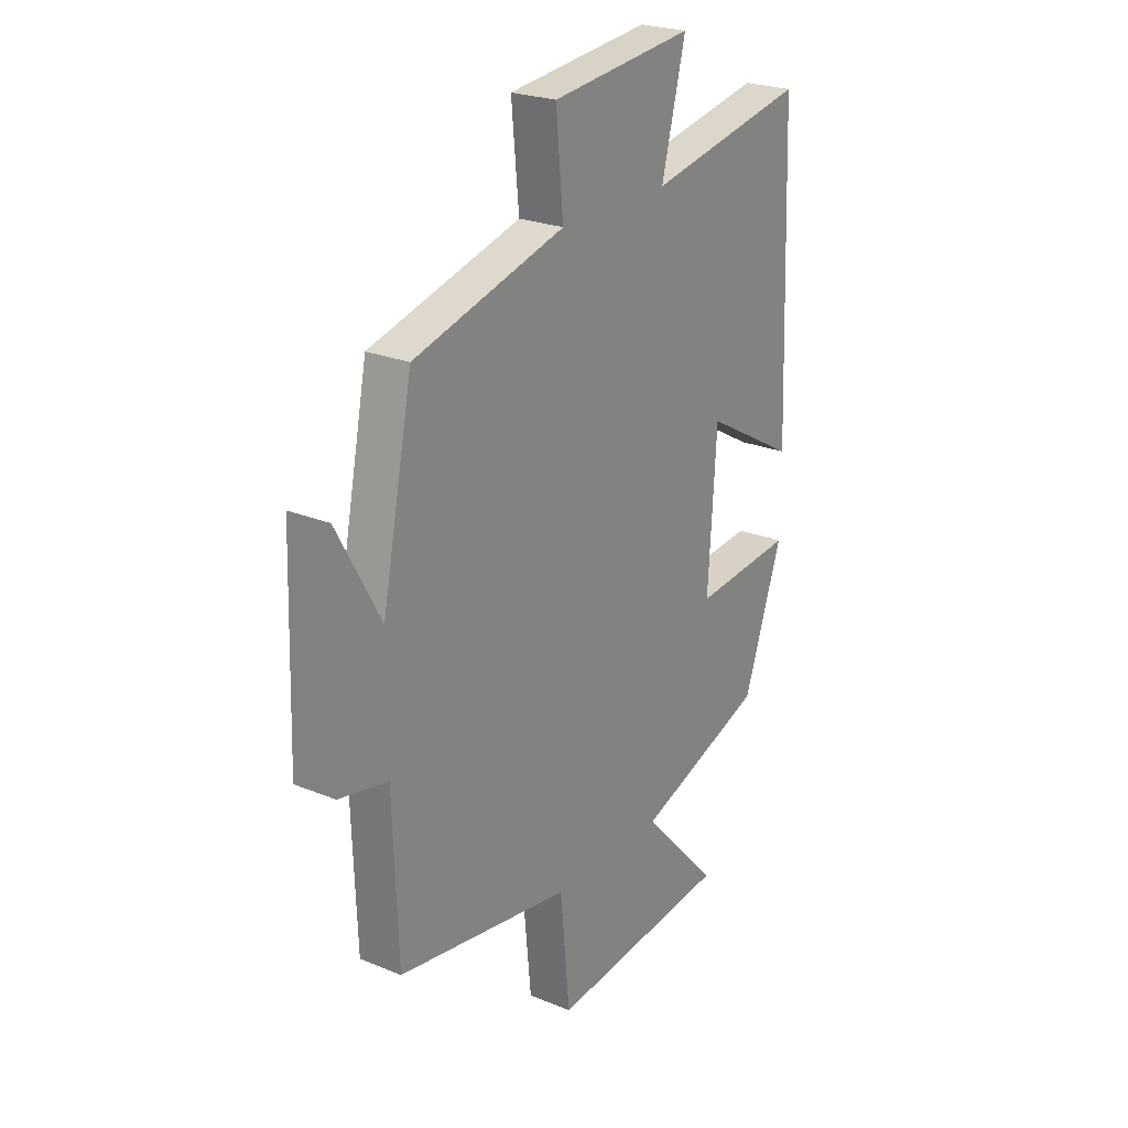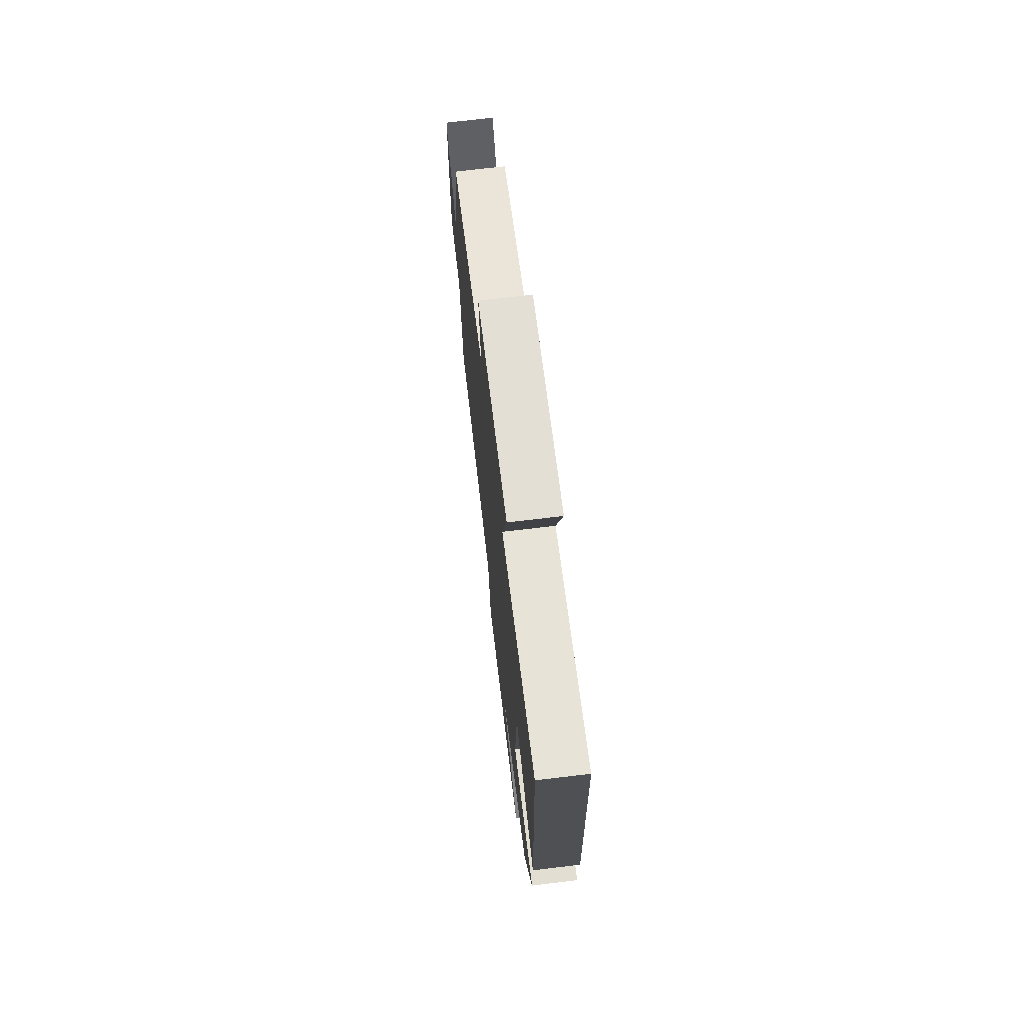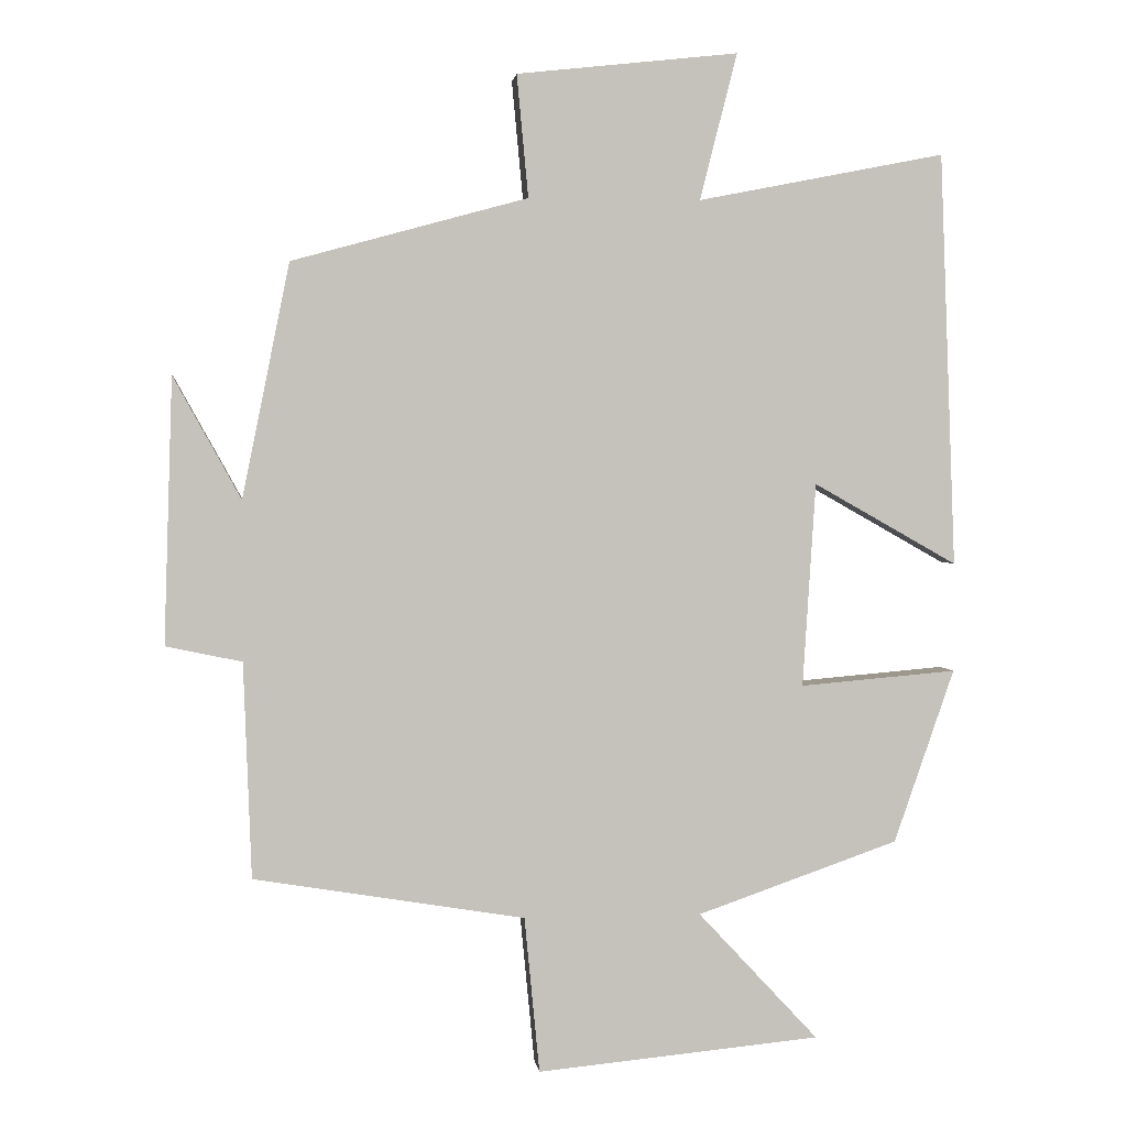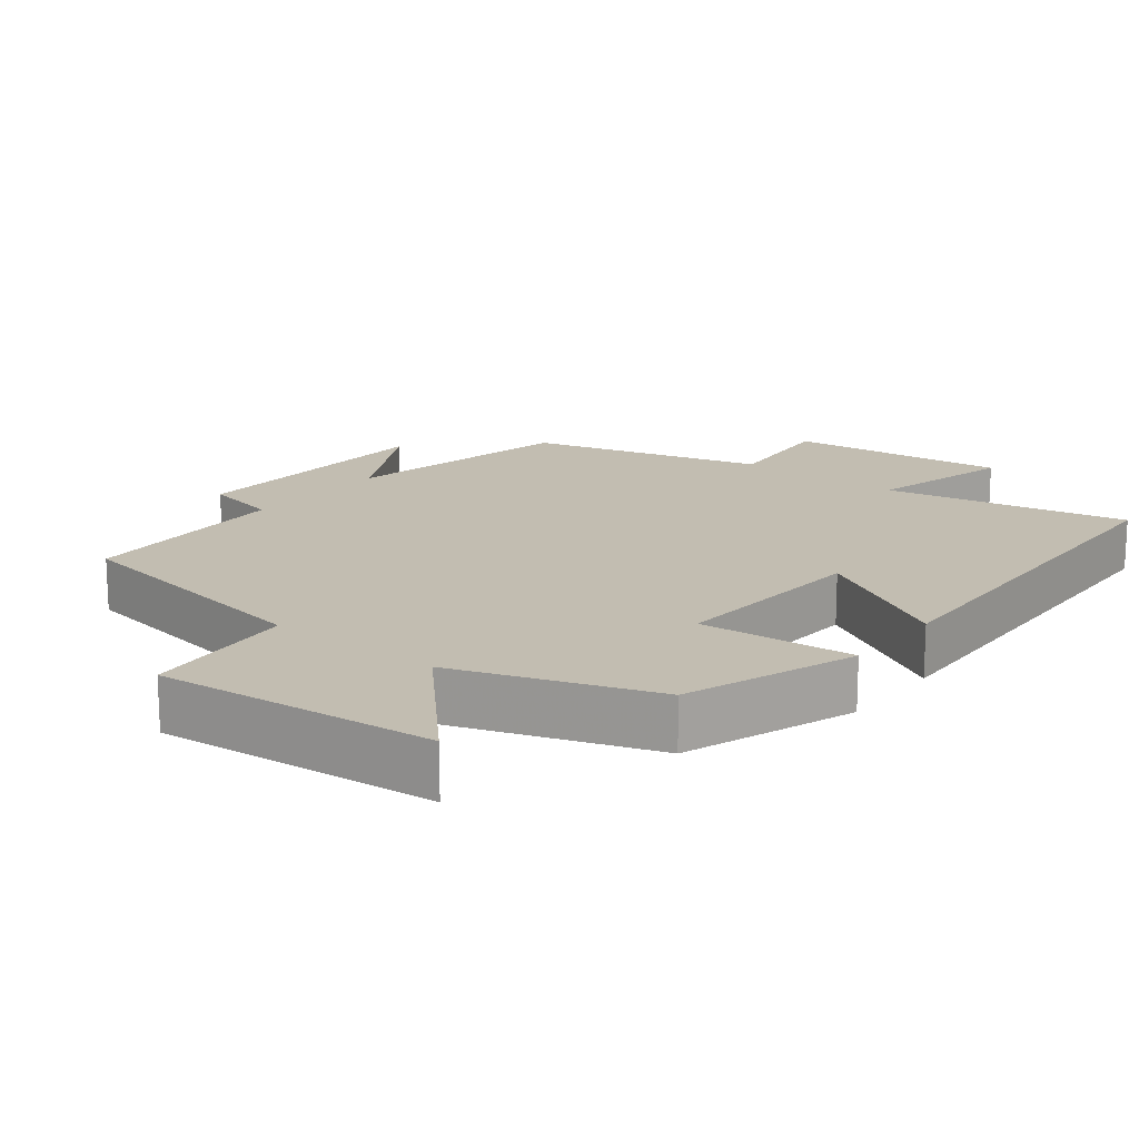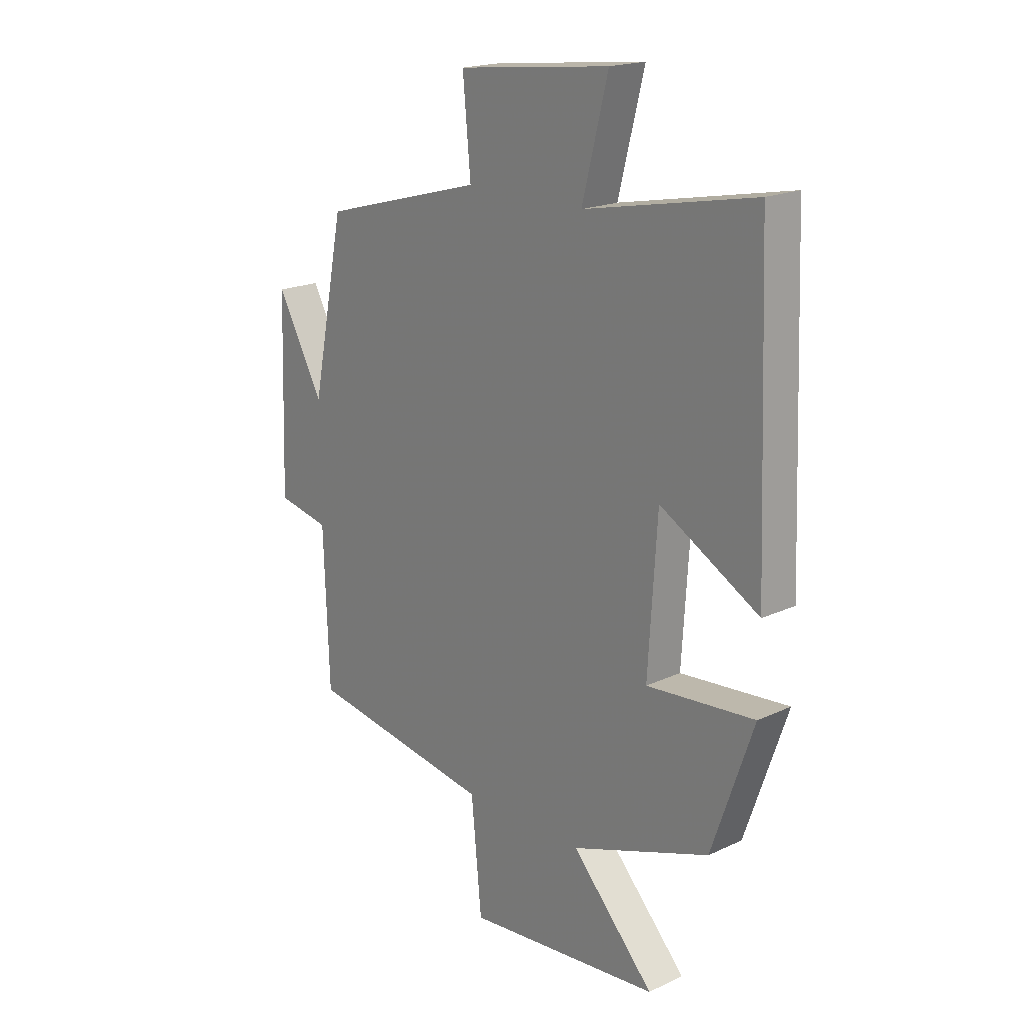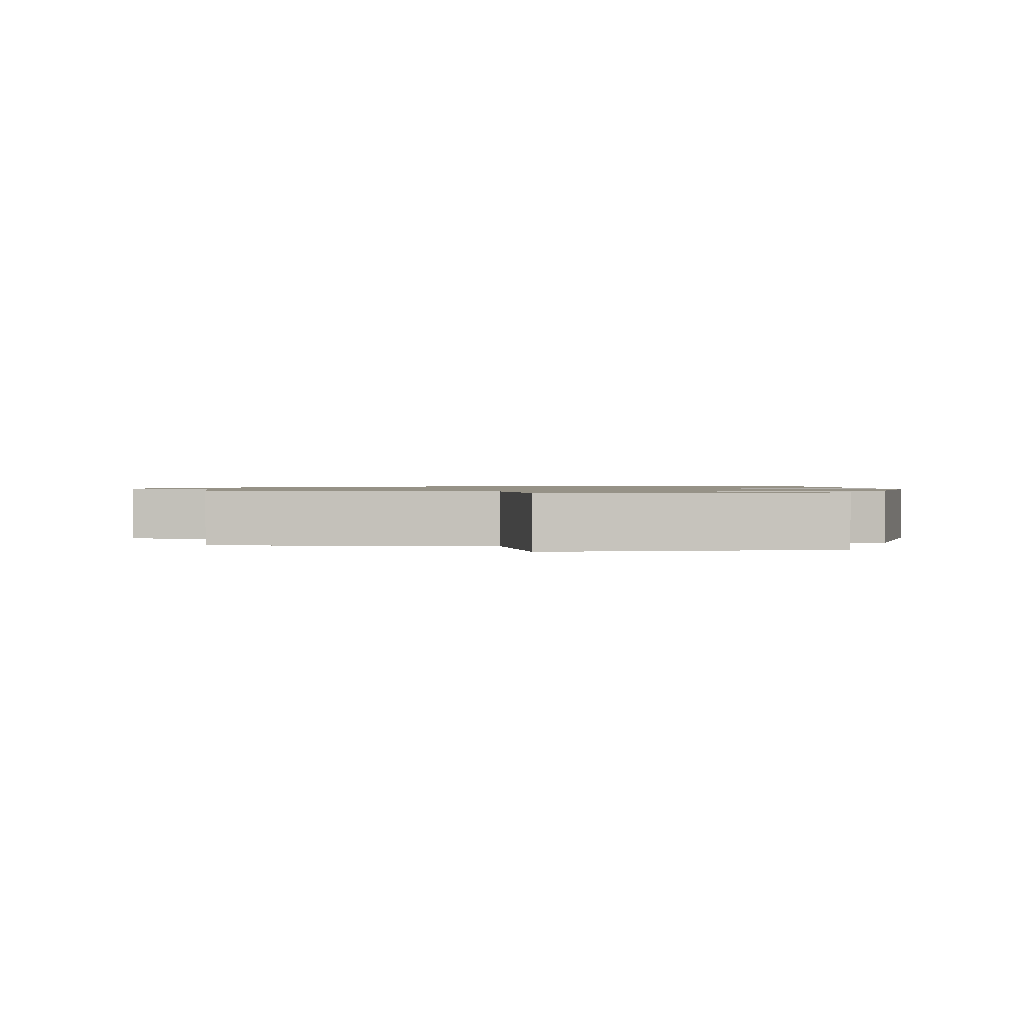
<metadata>
{"format":"obj","ext":"obj","renderer":"f3d","projection":"perspective","resolution":1024,"background":"white","views":[{"elev":24.0,"azim":124.4,"up":"+Z"},{"elev":72.2,"azim":-96.8,"up":"+Z"},{"elev":2.2,"azim":173.3,"up":"+Z"},{"elev":16.8,"azim":-141.6,"up":"+Y"},{"elev":19.1,"azim":-131.4,"up":"+Z"},{"elev":1.0,"azim":175.0,"up":"+Y"}]}
</metadata>
<code>
v -0.416 0.07 -0.402
v -0.5 0.07 -0.16
v -0.282 0.07 -0.179
v -0.3 0.07 0.105
v -0.5 0.07 -0.008
v -0.478 0.07 0.568
v -0.134 0.07 0.5
v -0.186 0.07 0.704
v 0.122 0.07 0.67
v 0.106 0.07 0.5
v 0.434 0.07 0.41
v 0.5 0.07 0.084
v 0.594 0.07 0.254
v 0.606 0.07 -0.116
v 0.5 0.07 -0.138
v 0.489 0.07 -0.438
v 0.112 0.07 -0.5
v 0.091 0.07 -0.717
v -0.303 0.07 -0.679
v -0.136 0.07 -0.5
v -0.416 0 -0.402
v -0.5 0 -0.16
v -0.282 0 -0.179
v -0.3 0 0.105
v -0.5 0 -0.008
v -0.478 0 0.568
v -0.134 0 0.5
v -0.186 0 0.704
v 0.122 0 0.67
v 0.106 0 0.5
v 0.434 0 0.41
v 0.5 0 0.084
v 0.594 0 0.254
v 0.606 0 -0.116
v 0.5 0 -0.138
v 0.489 0 -0.438
v 0.112 0 -0.5
v 0.091 0 -0.717
v -0.303 0 -0.679
v -0.136 0 -0.5
f 17 18 19 20
f 15 16 17 20
f 15 20 1
f 12 13 14 15
f 10 11 12 15
f 7 8 9 10
f 7 10 15
f 4 5 6 7
f 3 4 7 15
f 1 2 3
f 1 3 15
f 40 39 38 37
f 40 37 36 35
f 21 40 35
f 35 34 33 32
f 35 32 31 30
f 30 29 28 27
f 35 30 27
f 27 26 25 24
f 35 27 24 23
f 23 22 21
f 35 23 21
f 1 21 22 2
f 2 22 23 3
f 3 23 24 4
f 4 24 25 5
f 5 25 26 6
f 6 26 27 7
f 7 27 28 8
f 8 28 29 9
f 9 29 30 10
f 10 30 31 11
f 11 31 32 12
f 12 32 33 13
f 13 33 34 14
f 14 34 35 15
f 15 35 36 16
f 16 36 37 17
f 17 37 38 18
f 18 38 39 19
f 19 39 40 20
f 20 40 21 1

</code>
